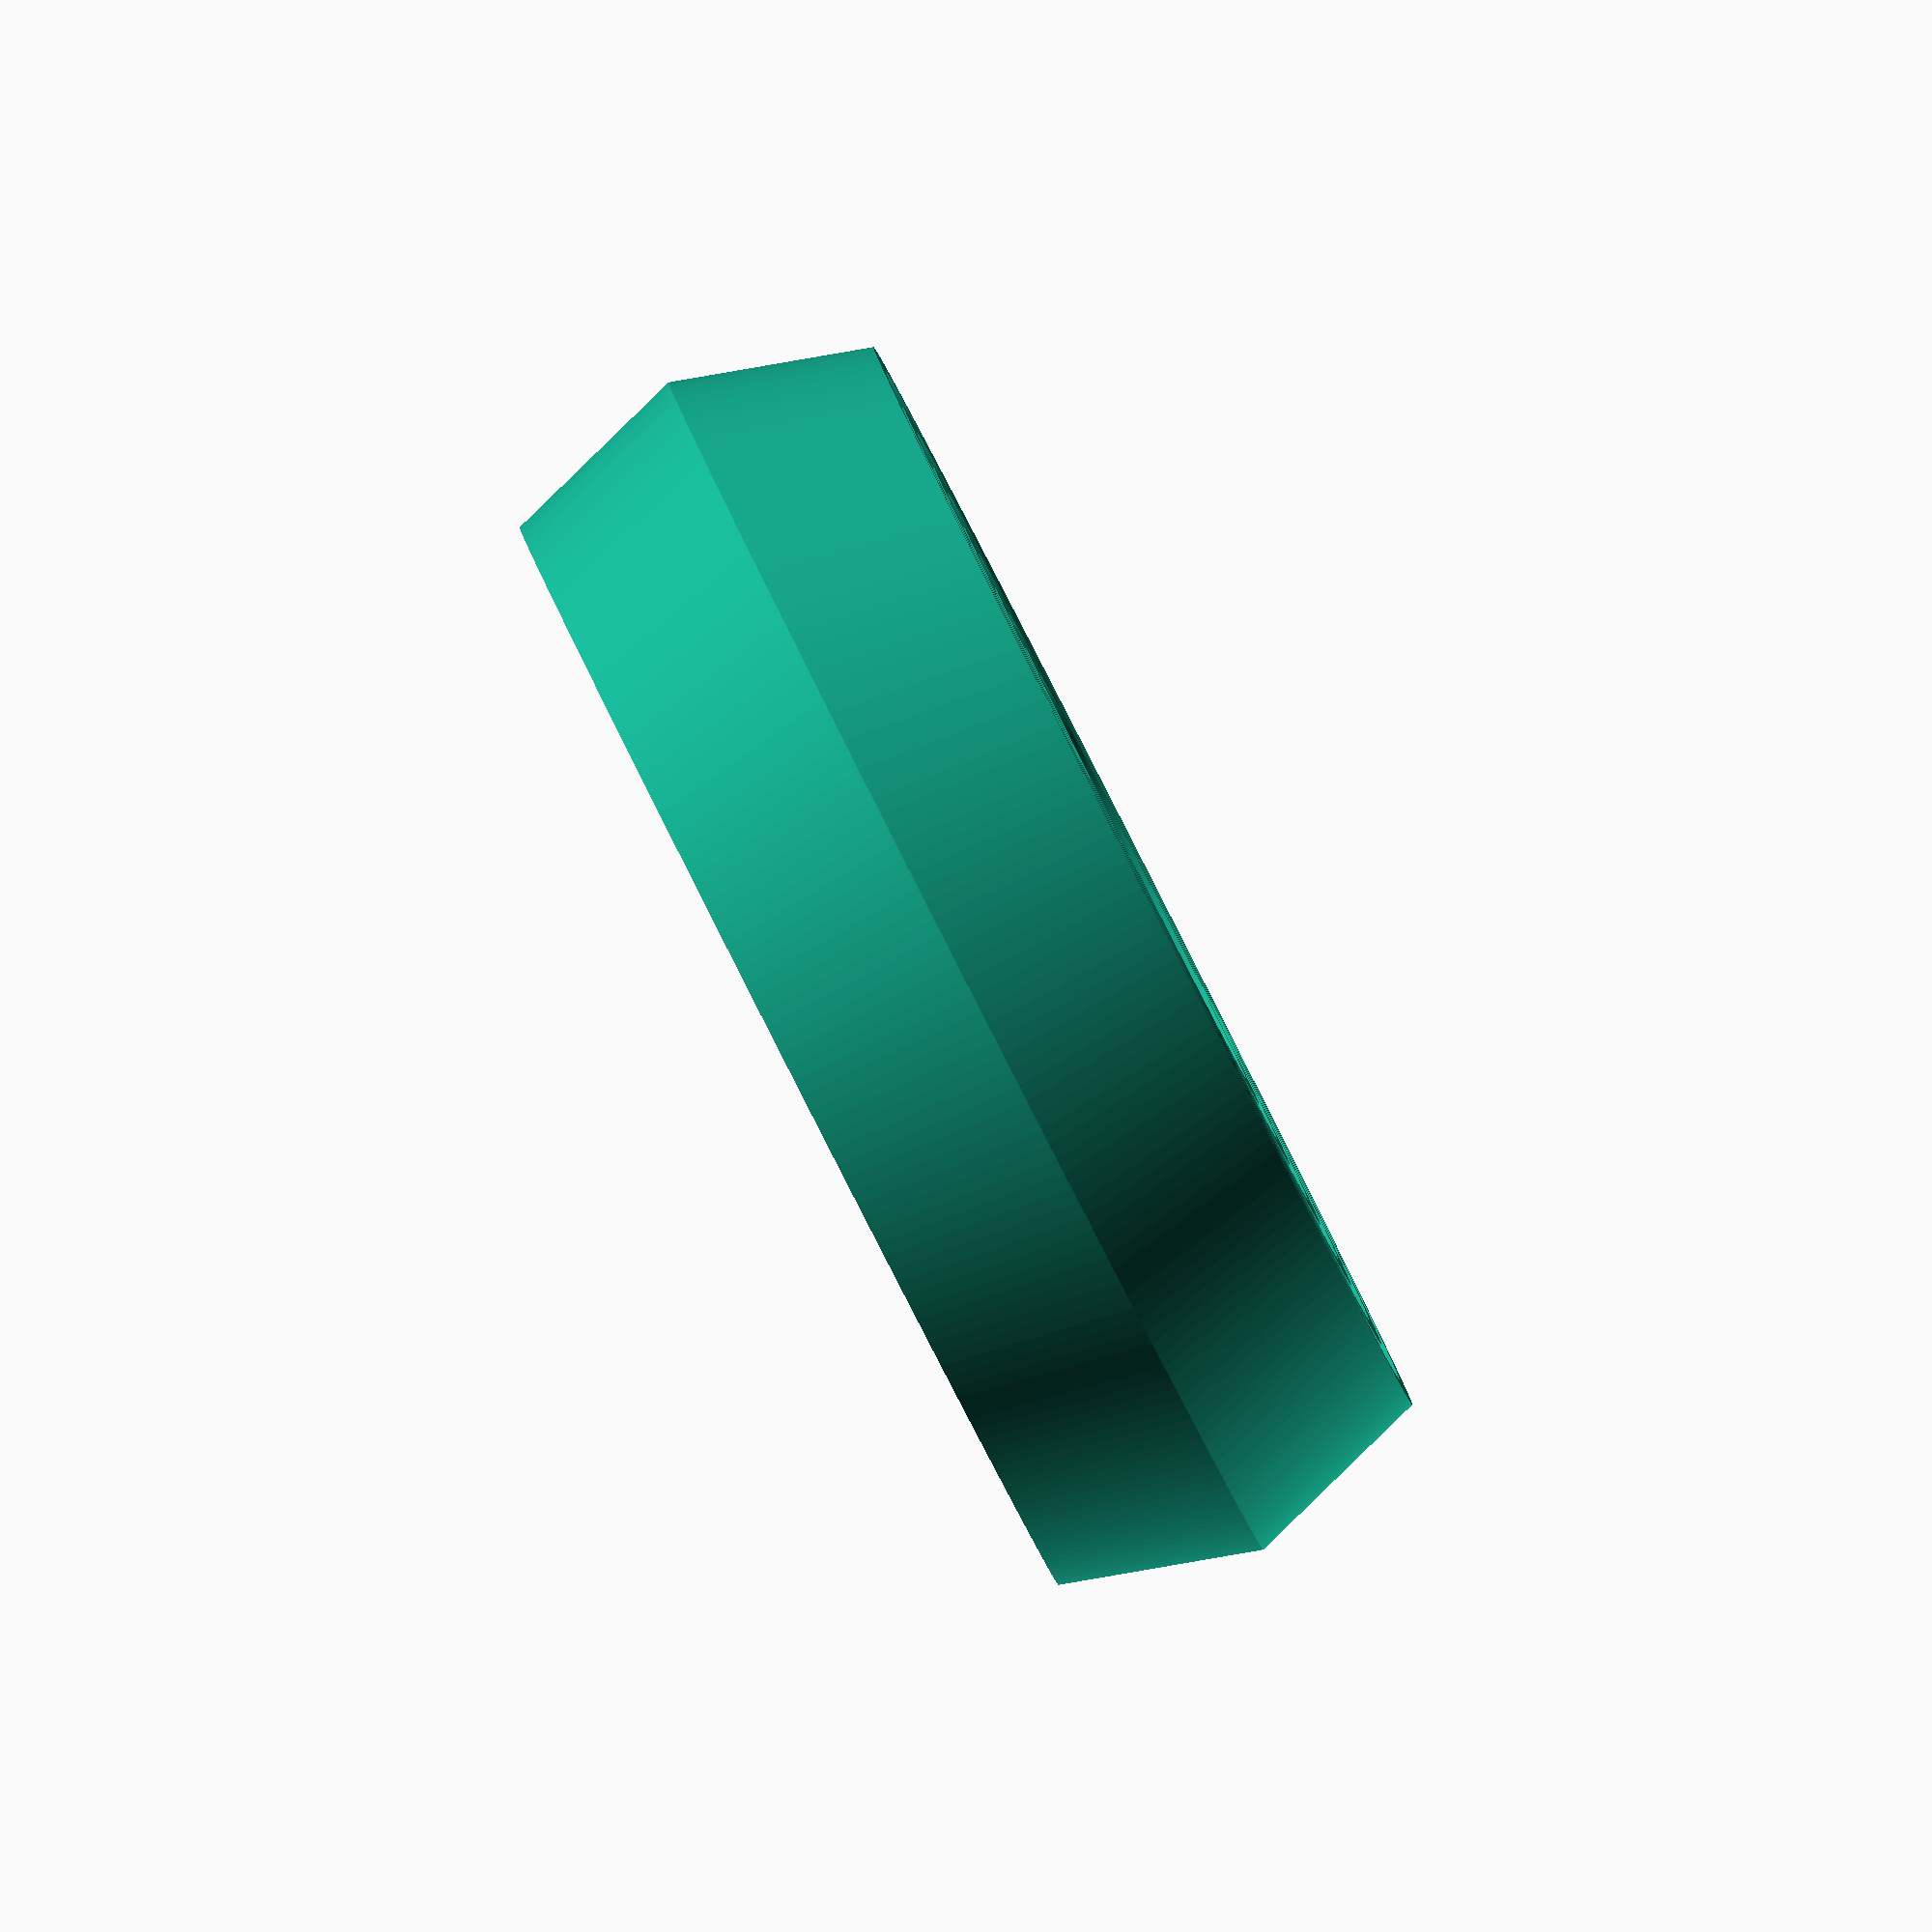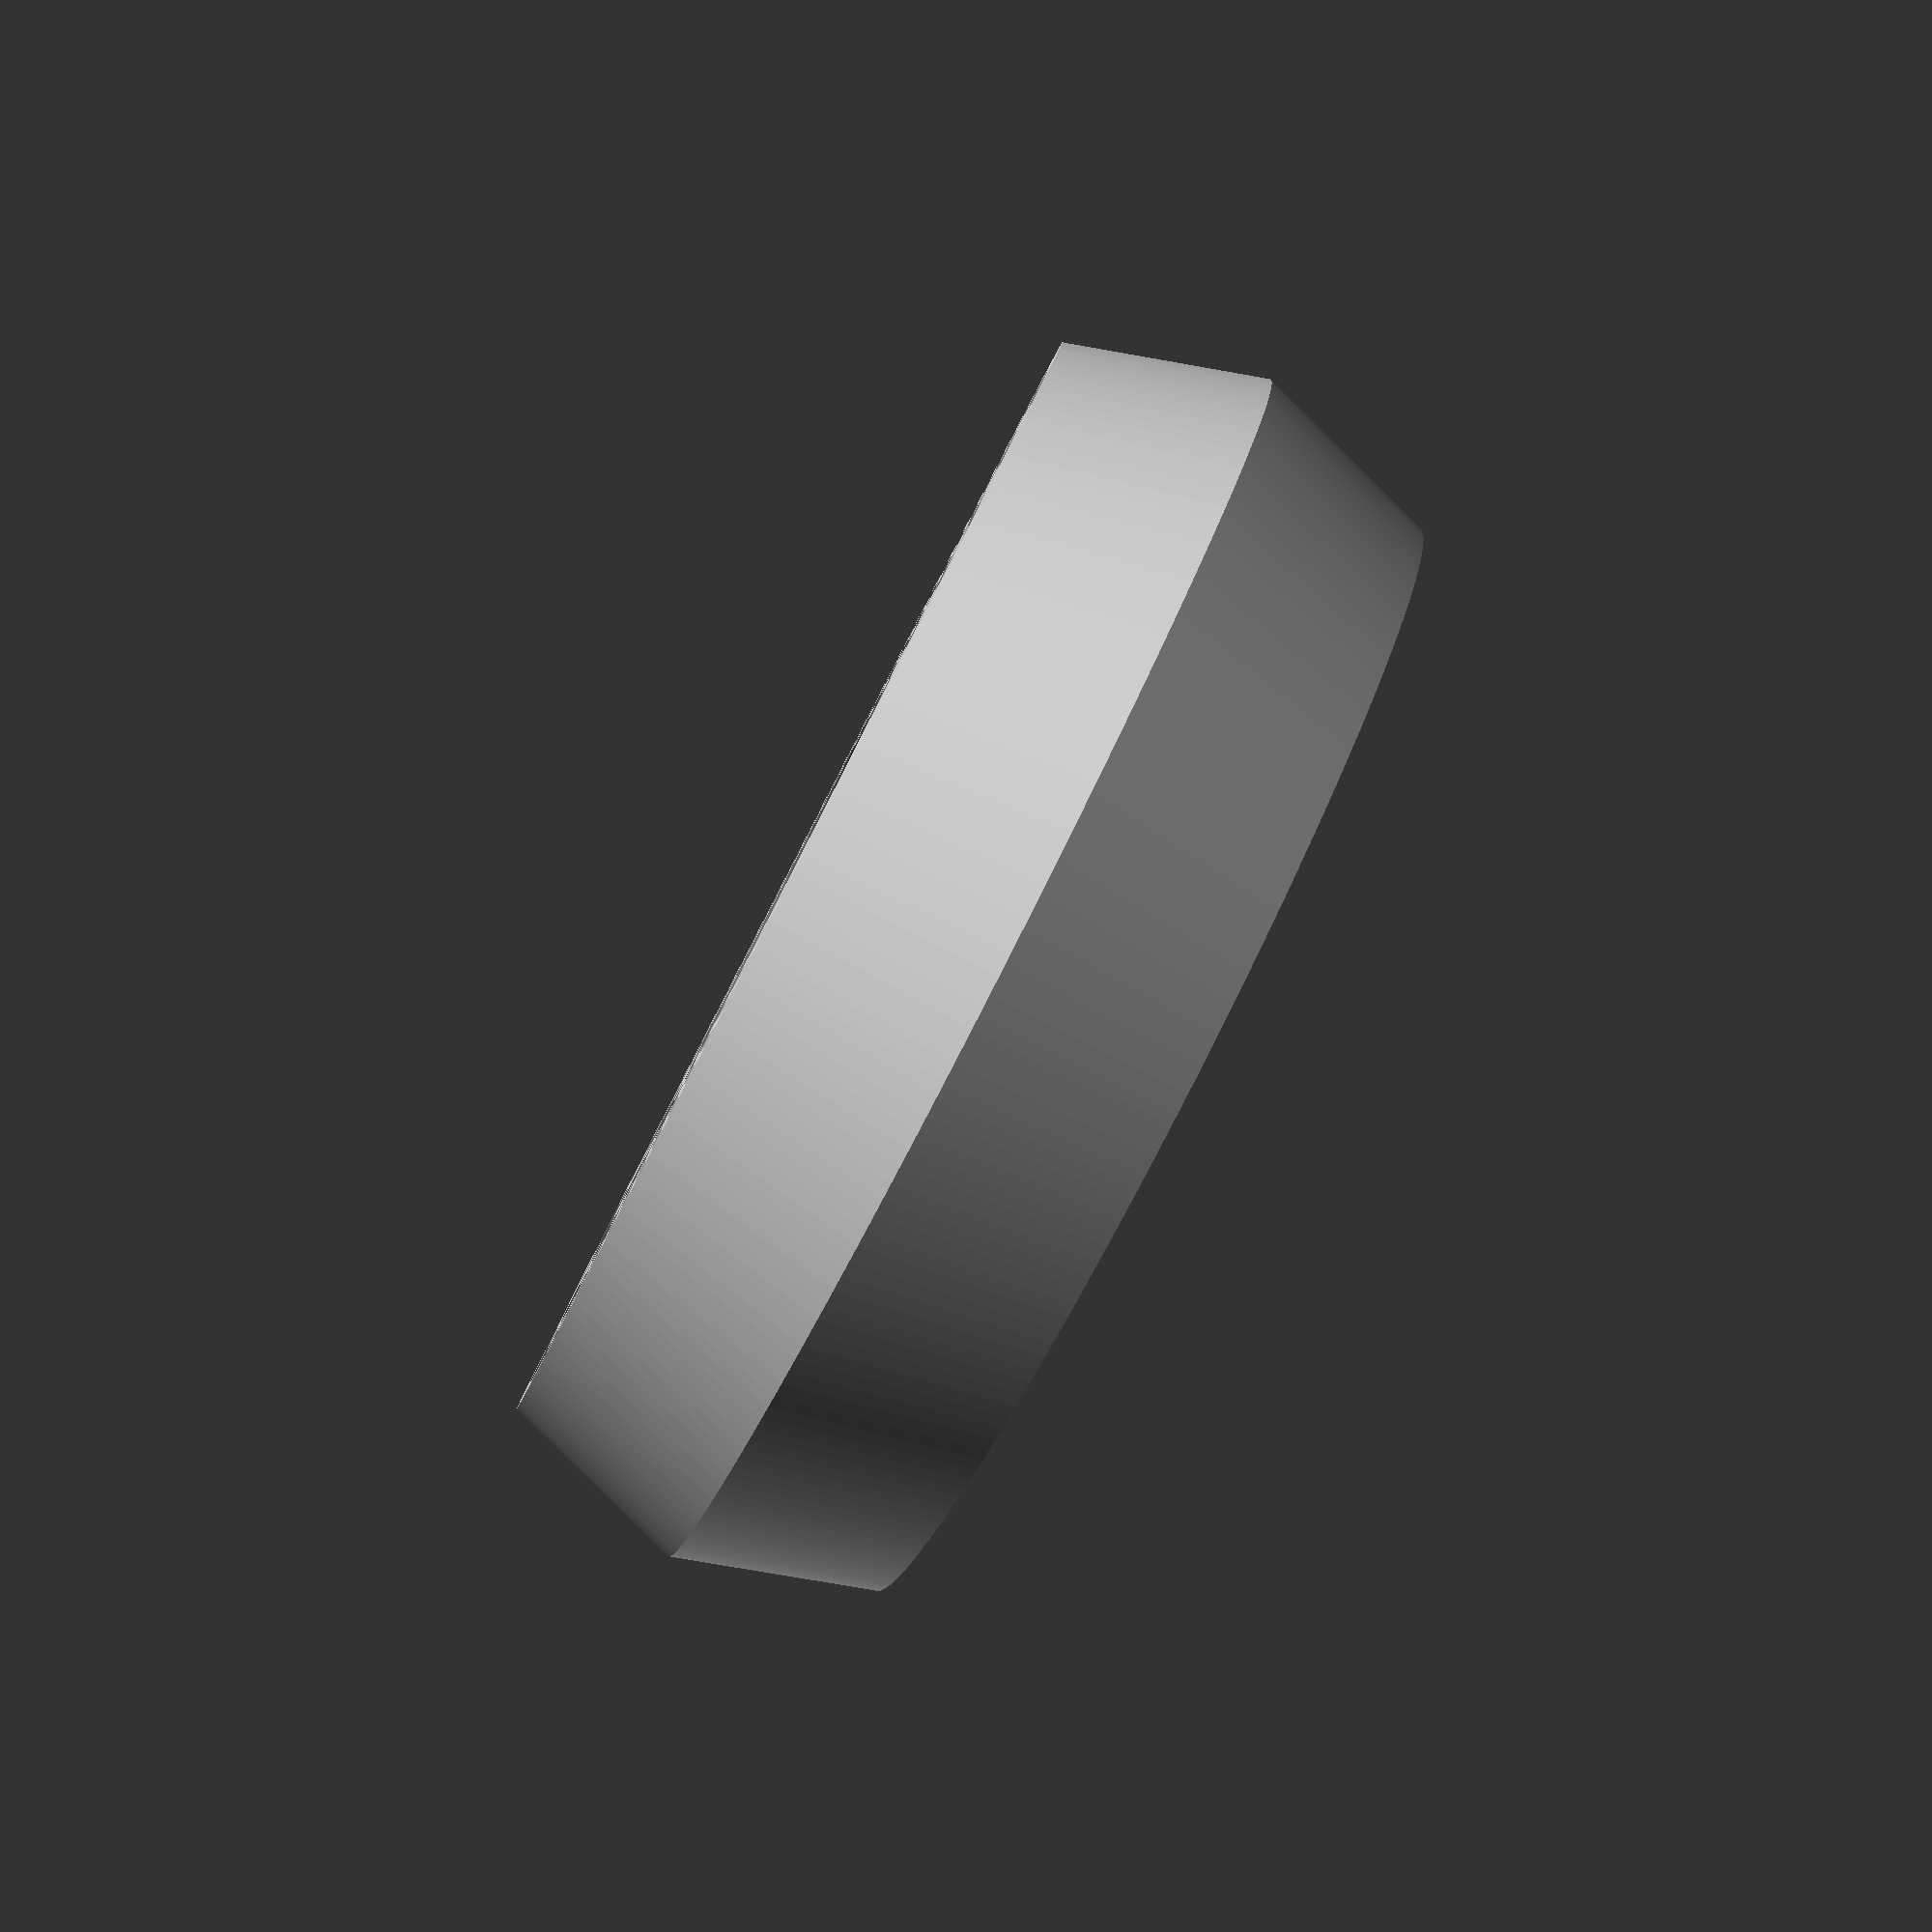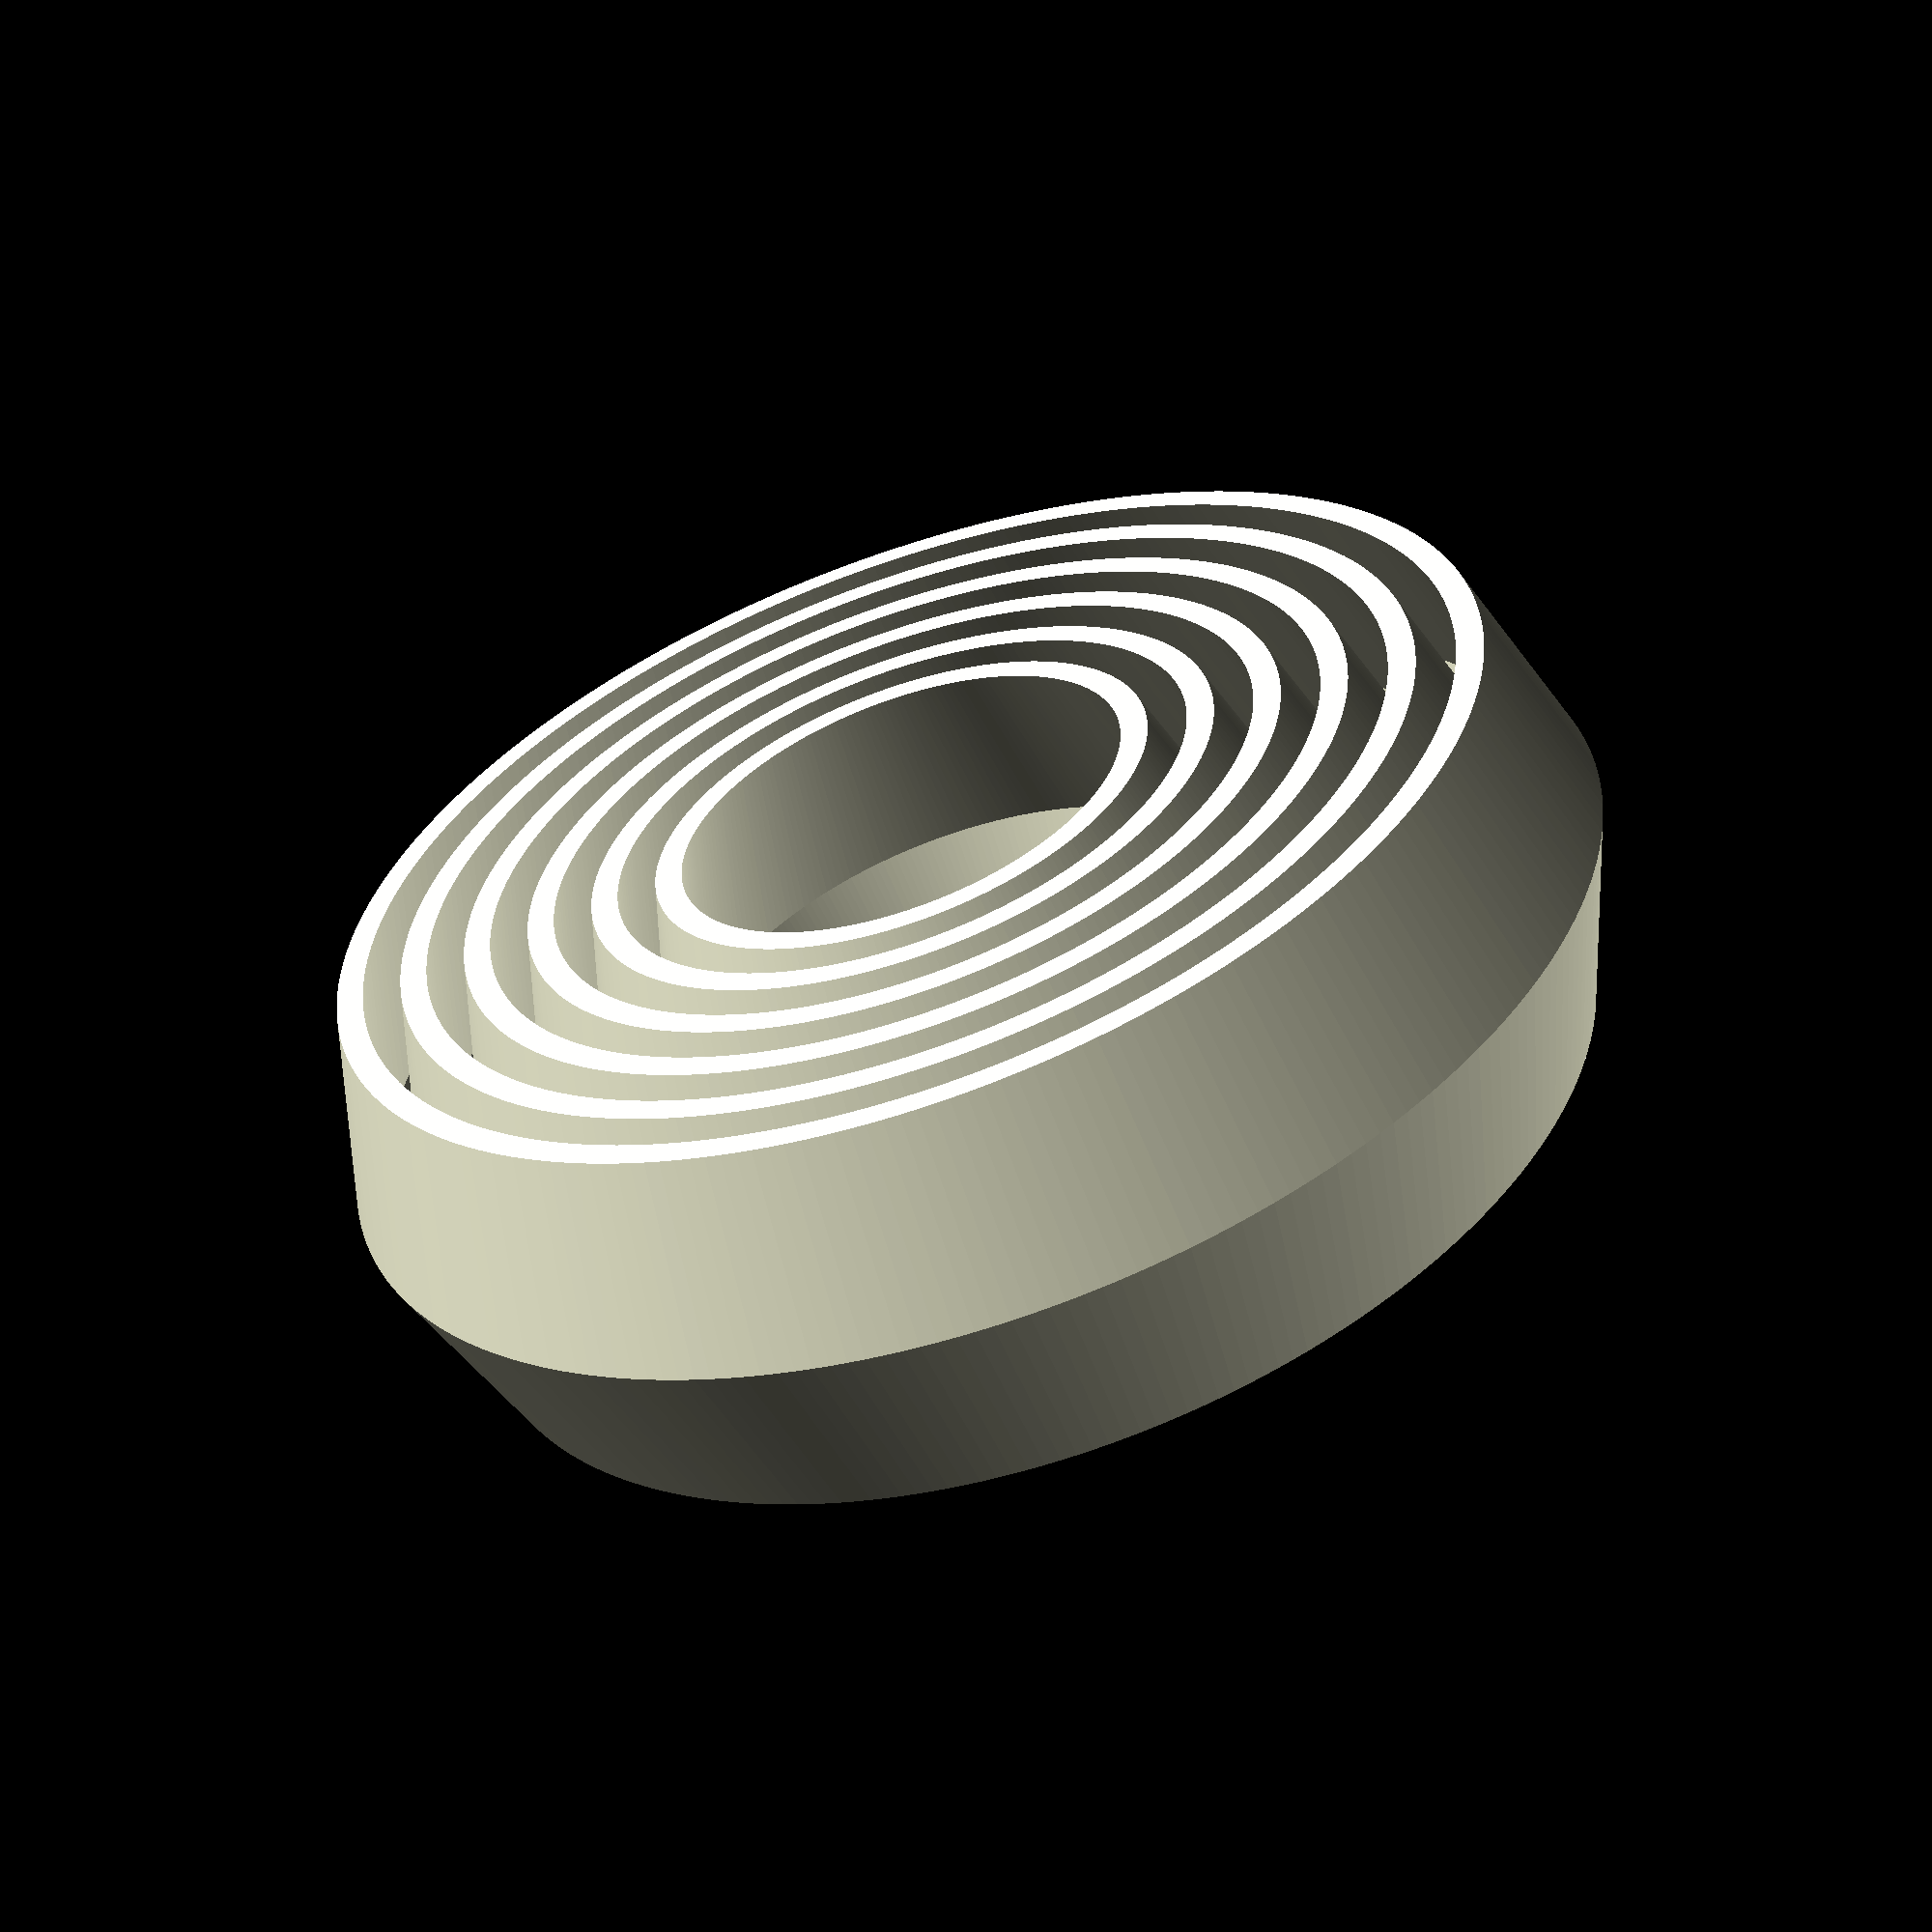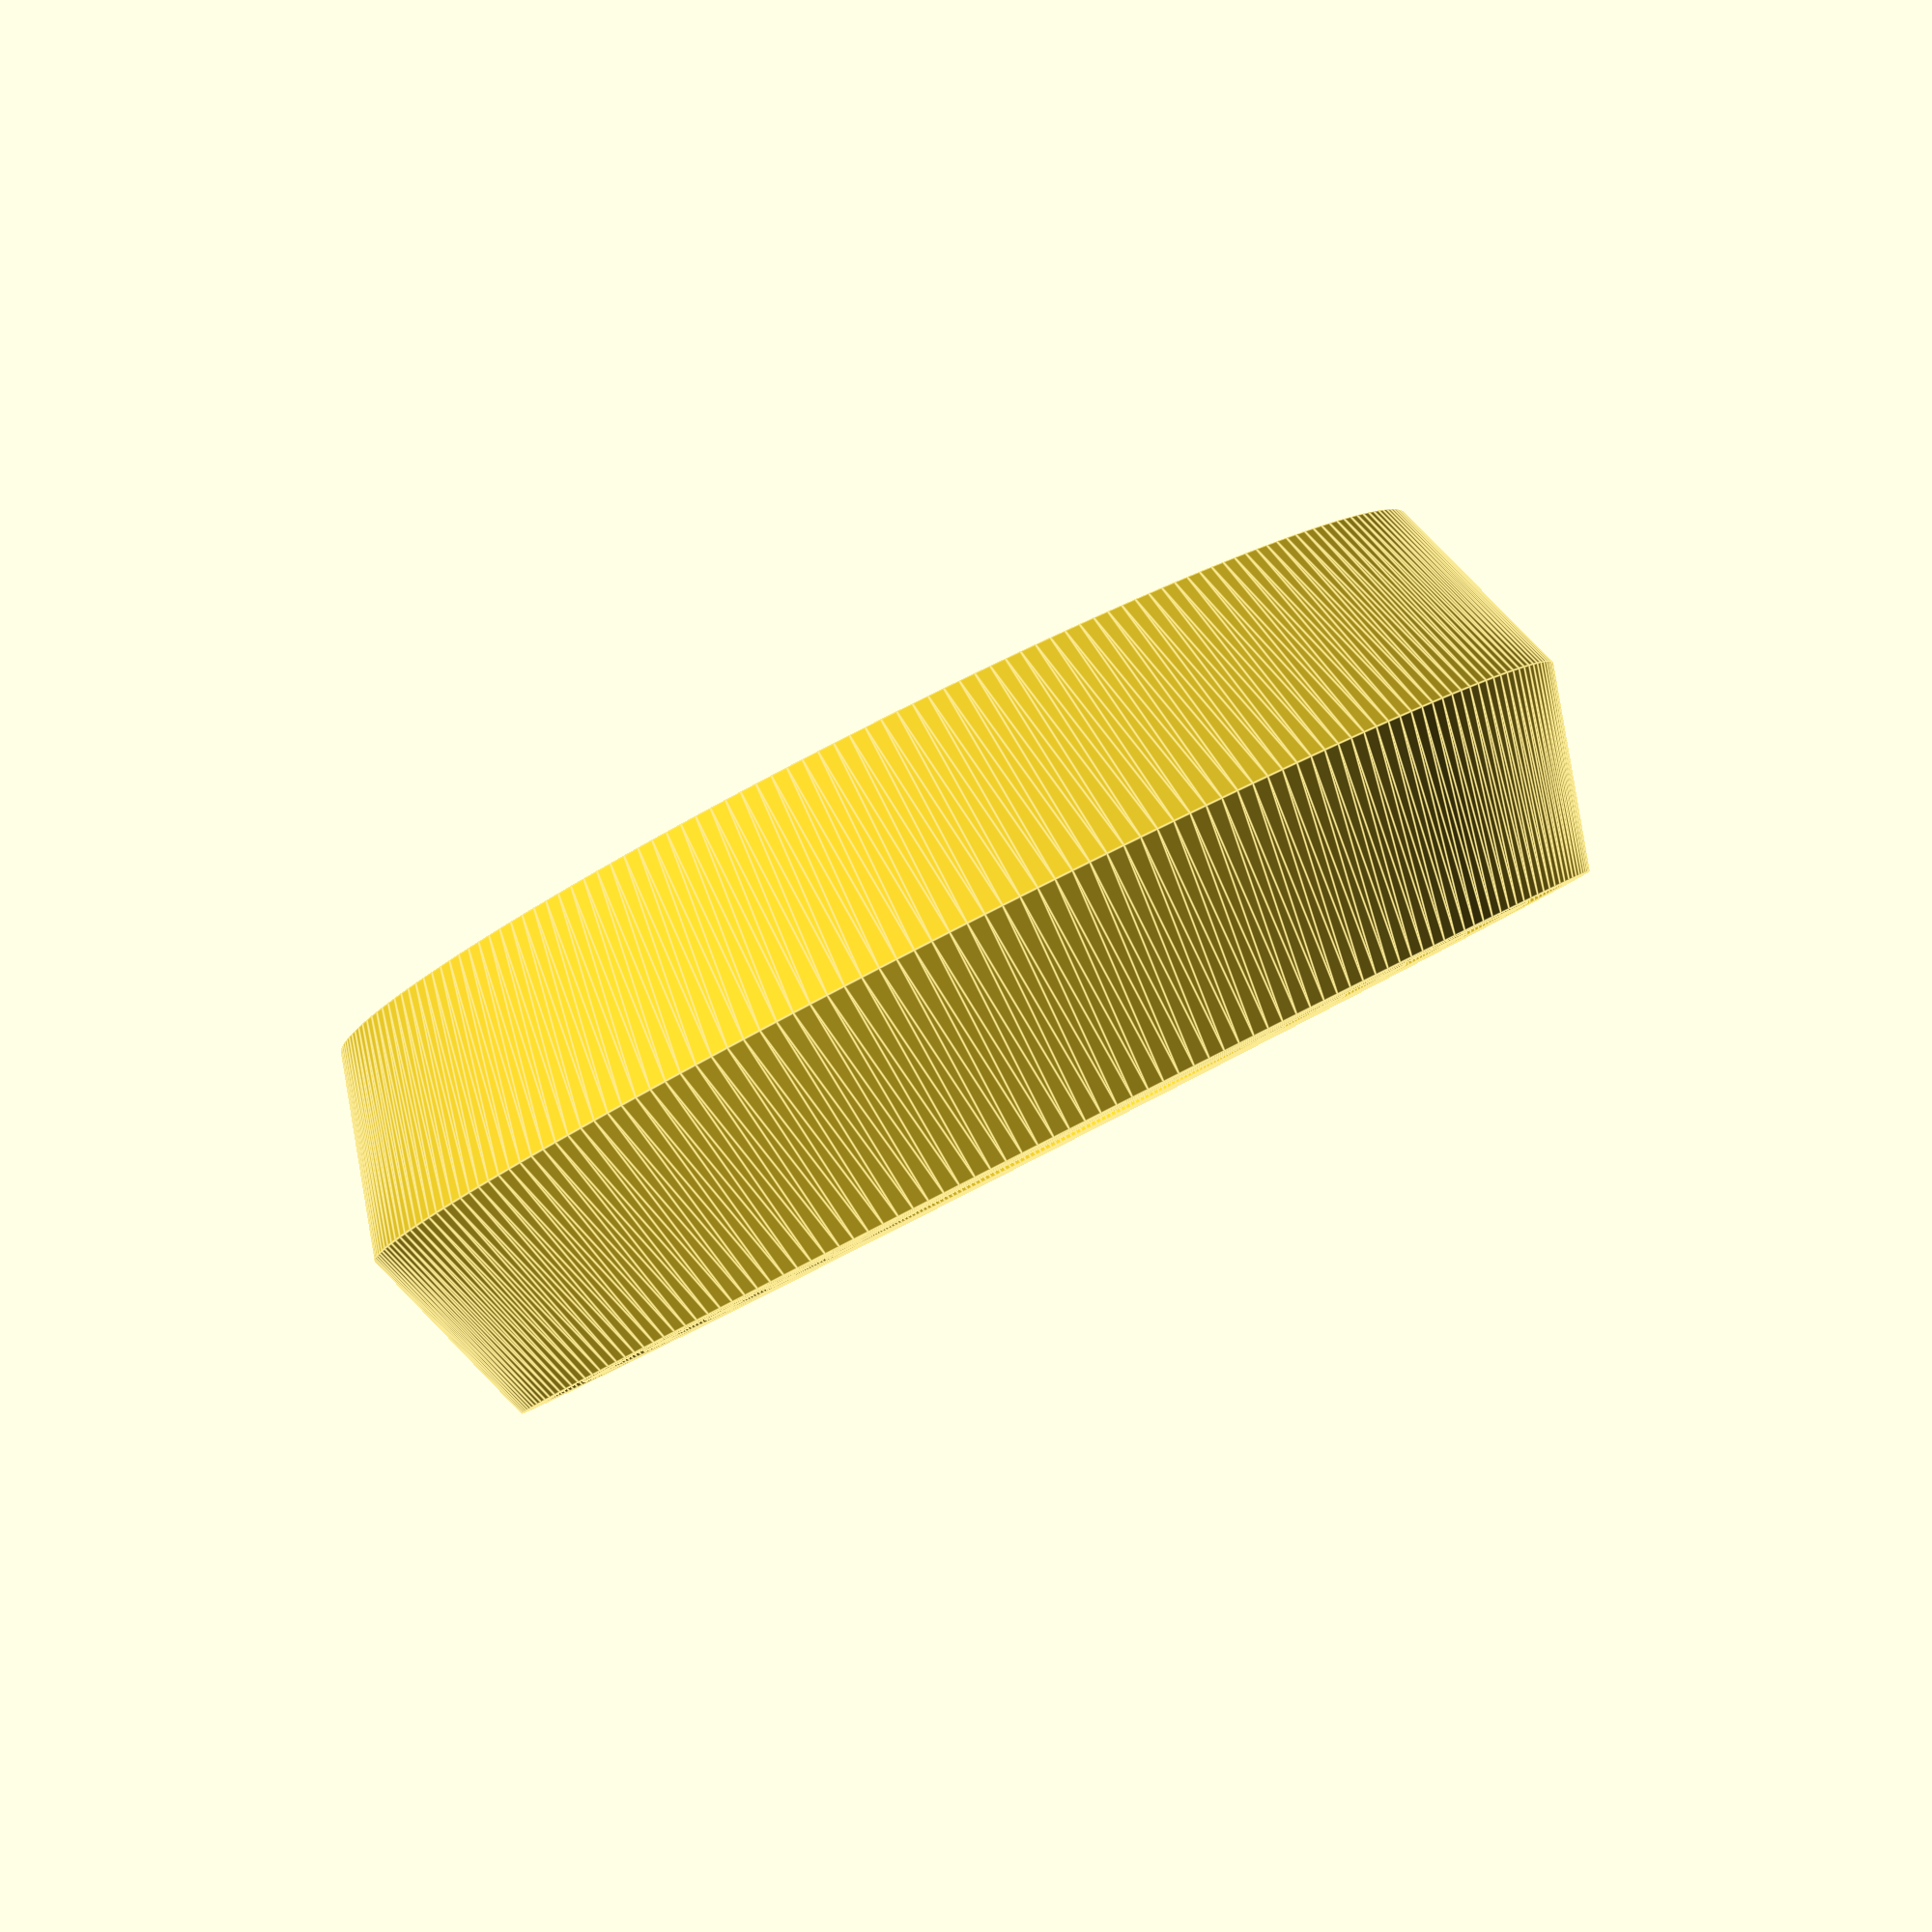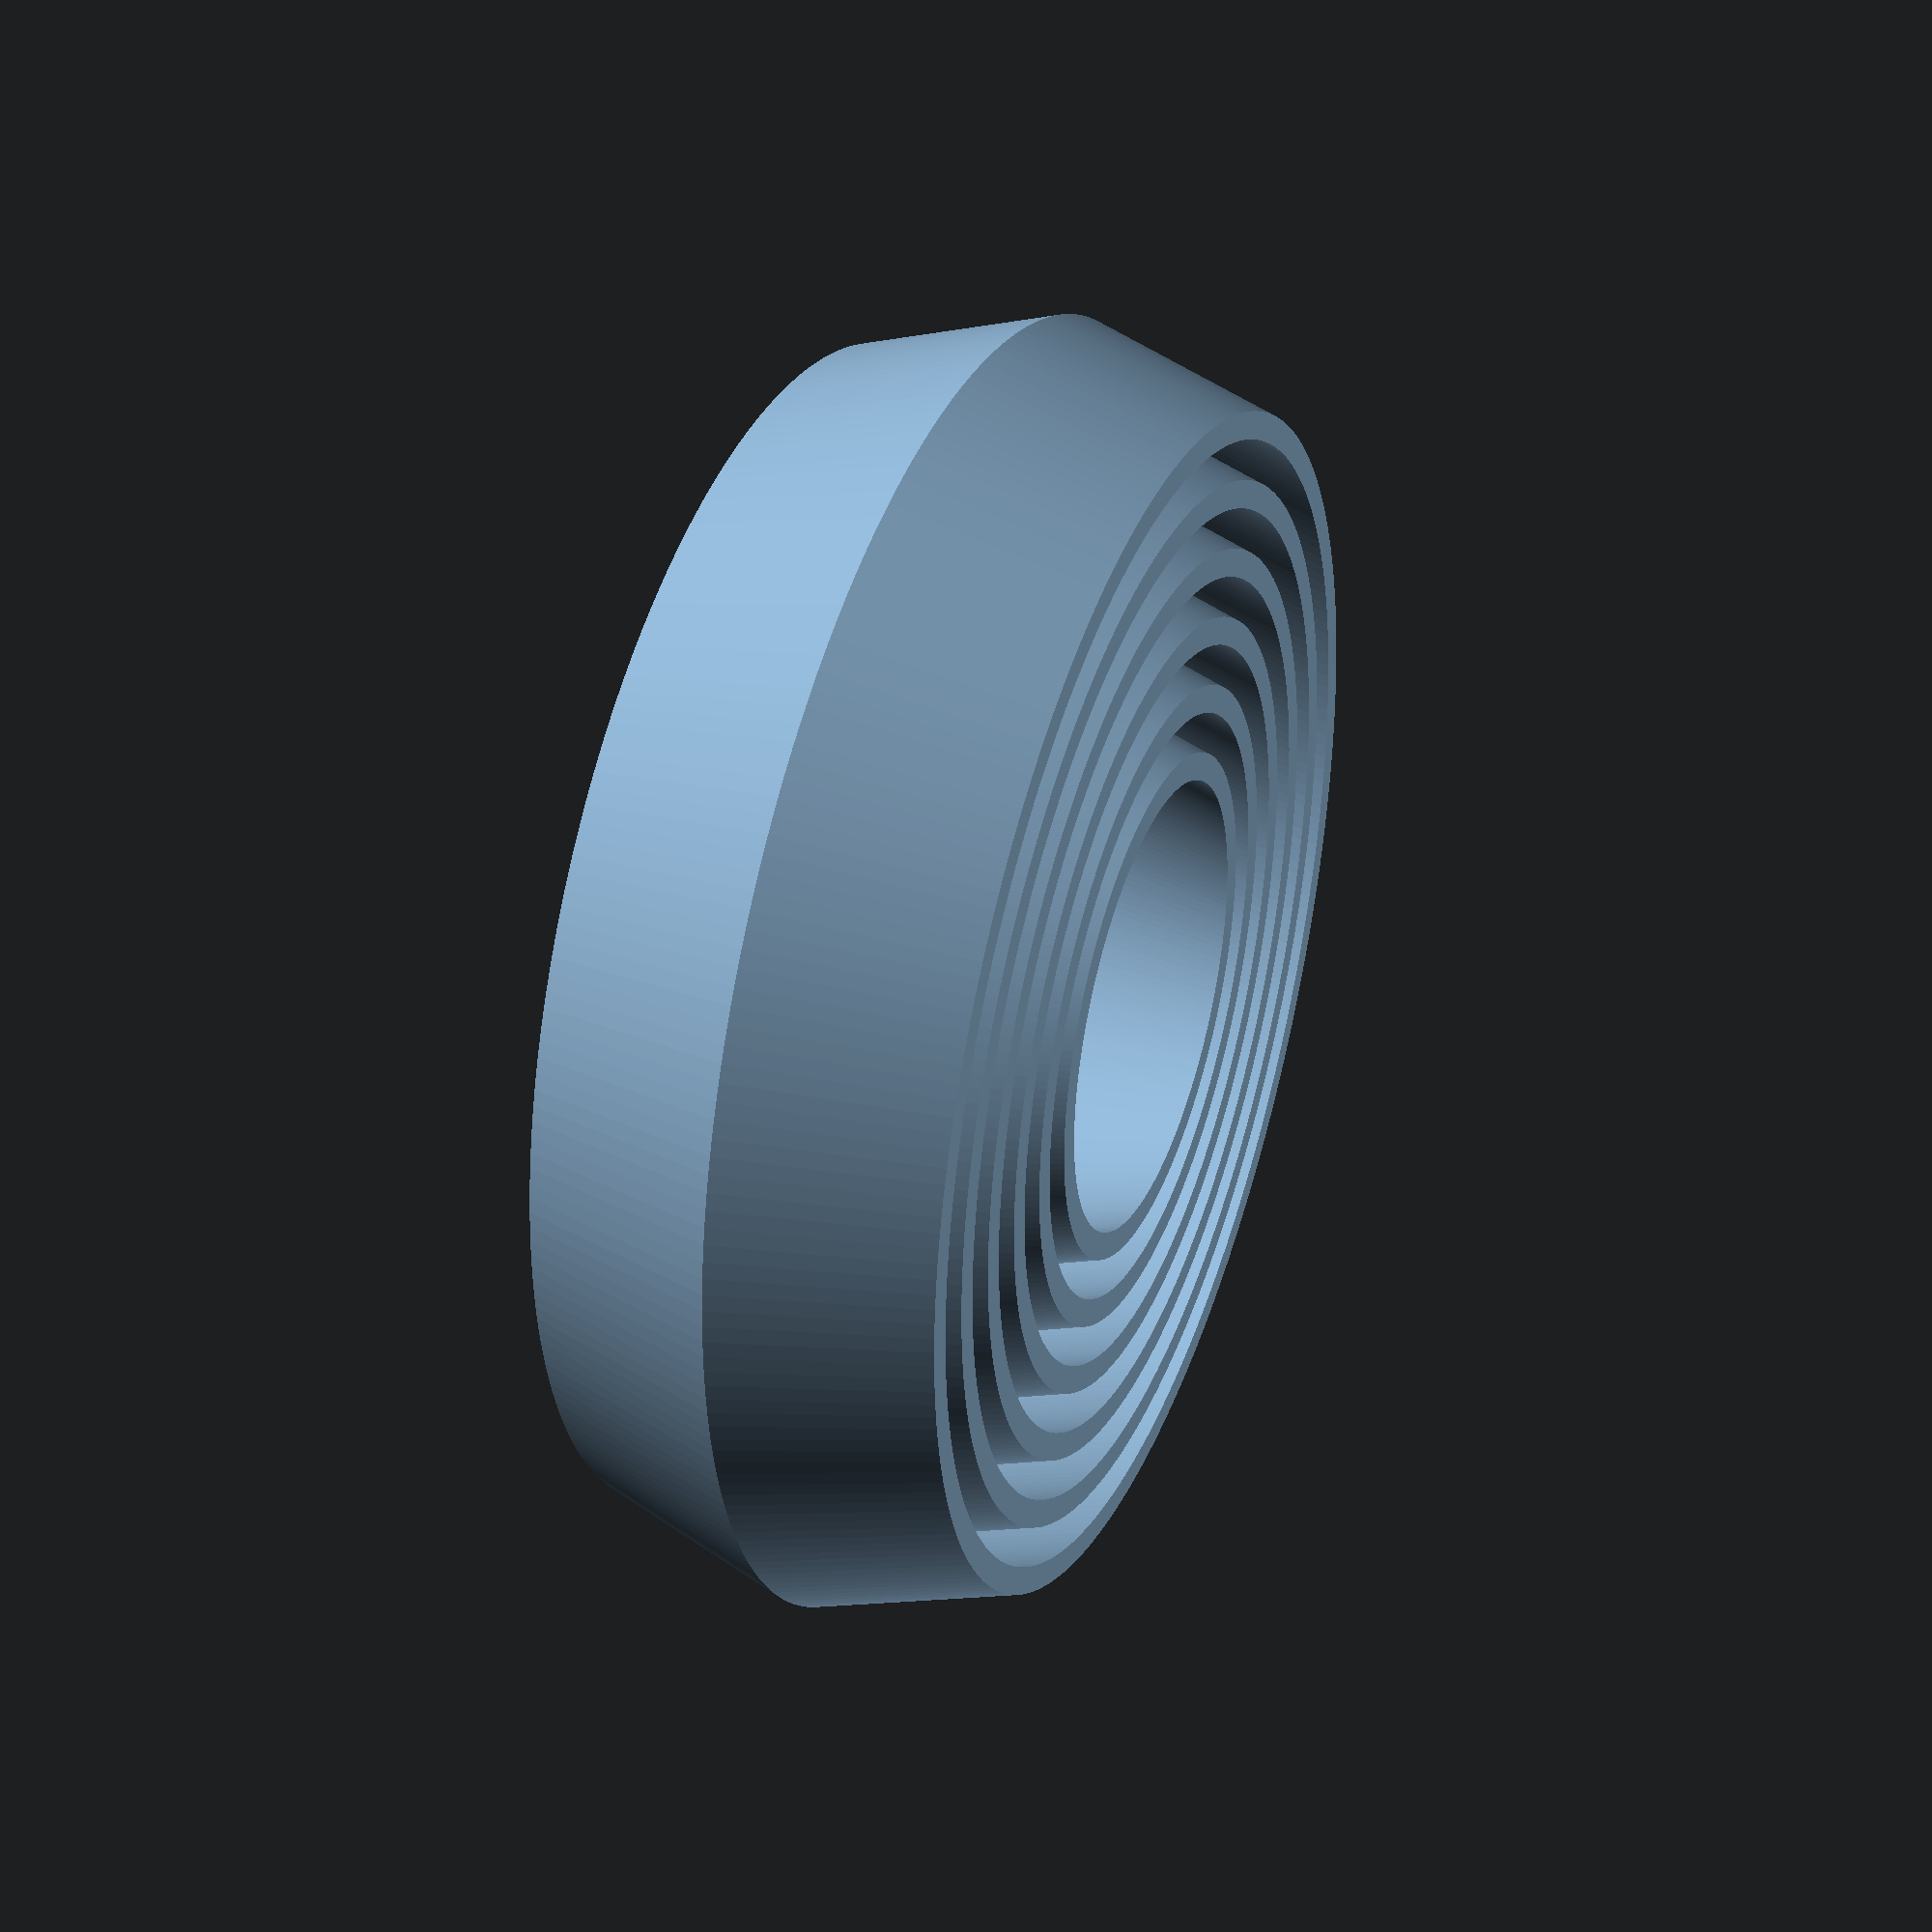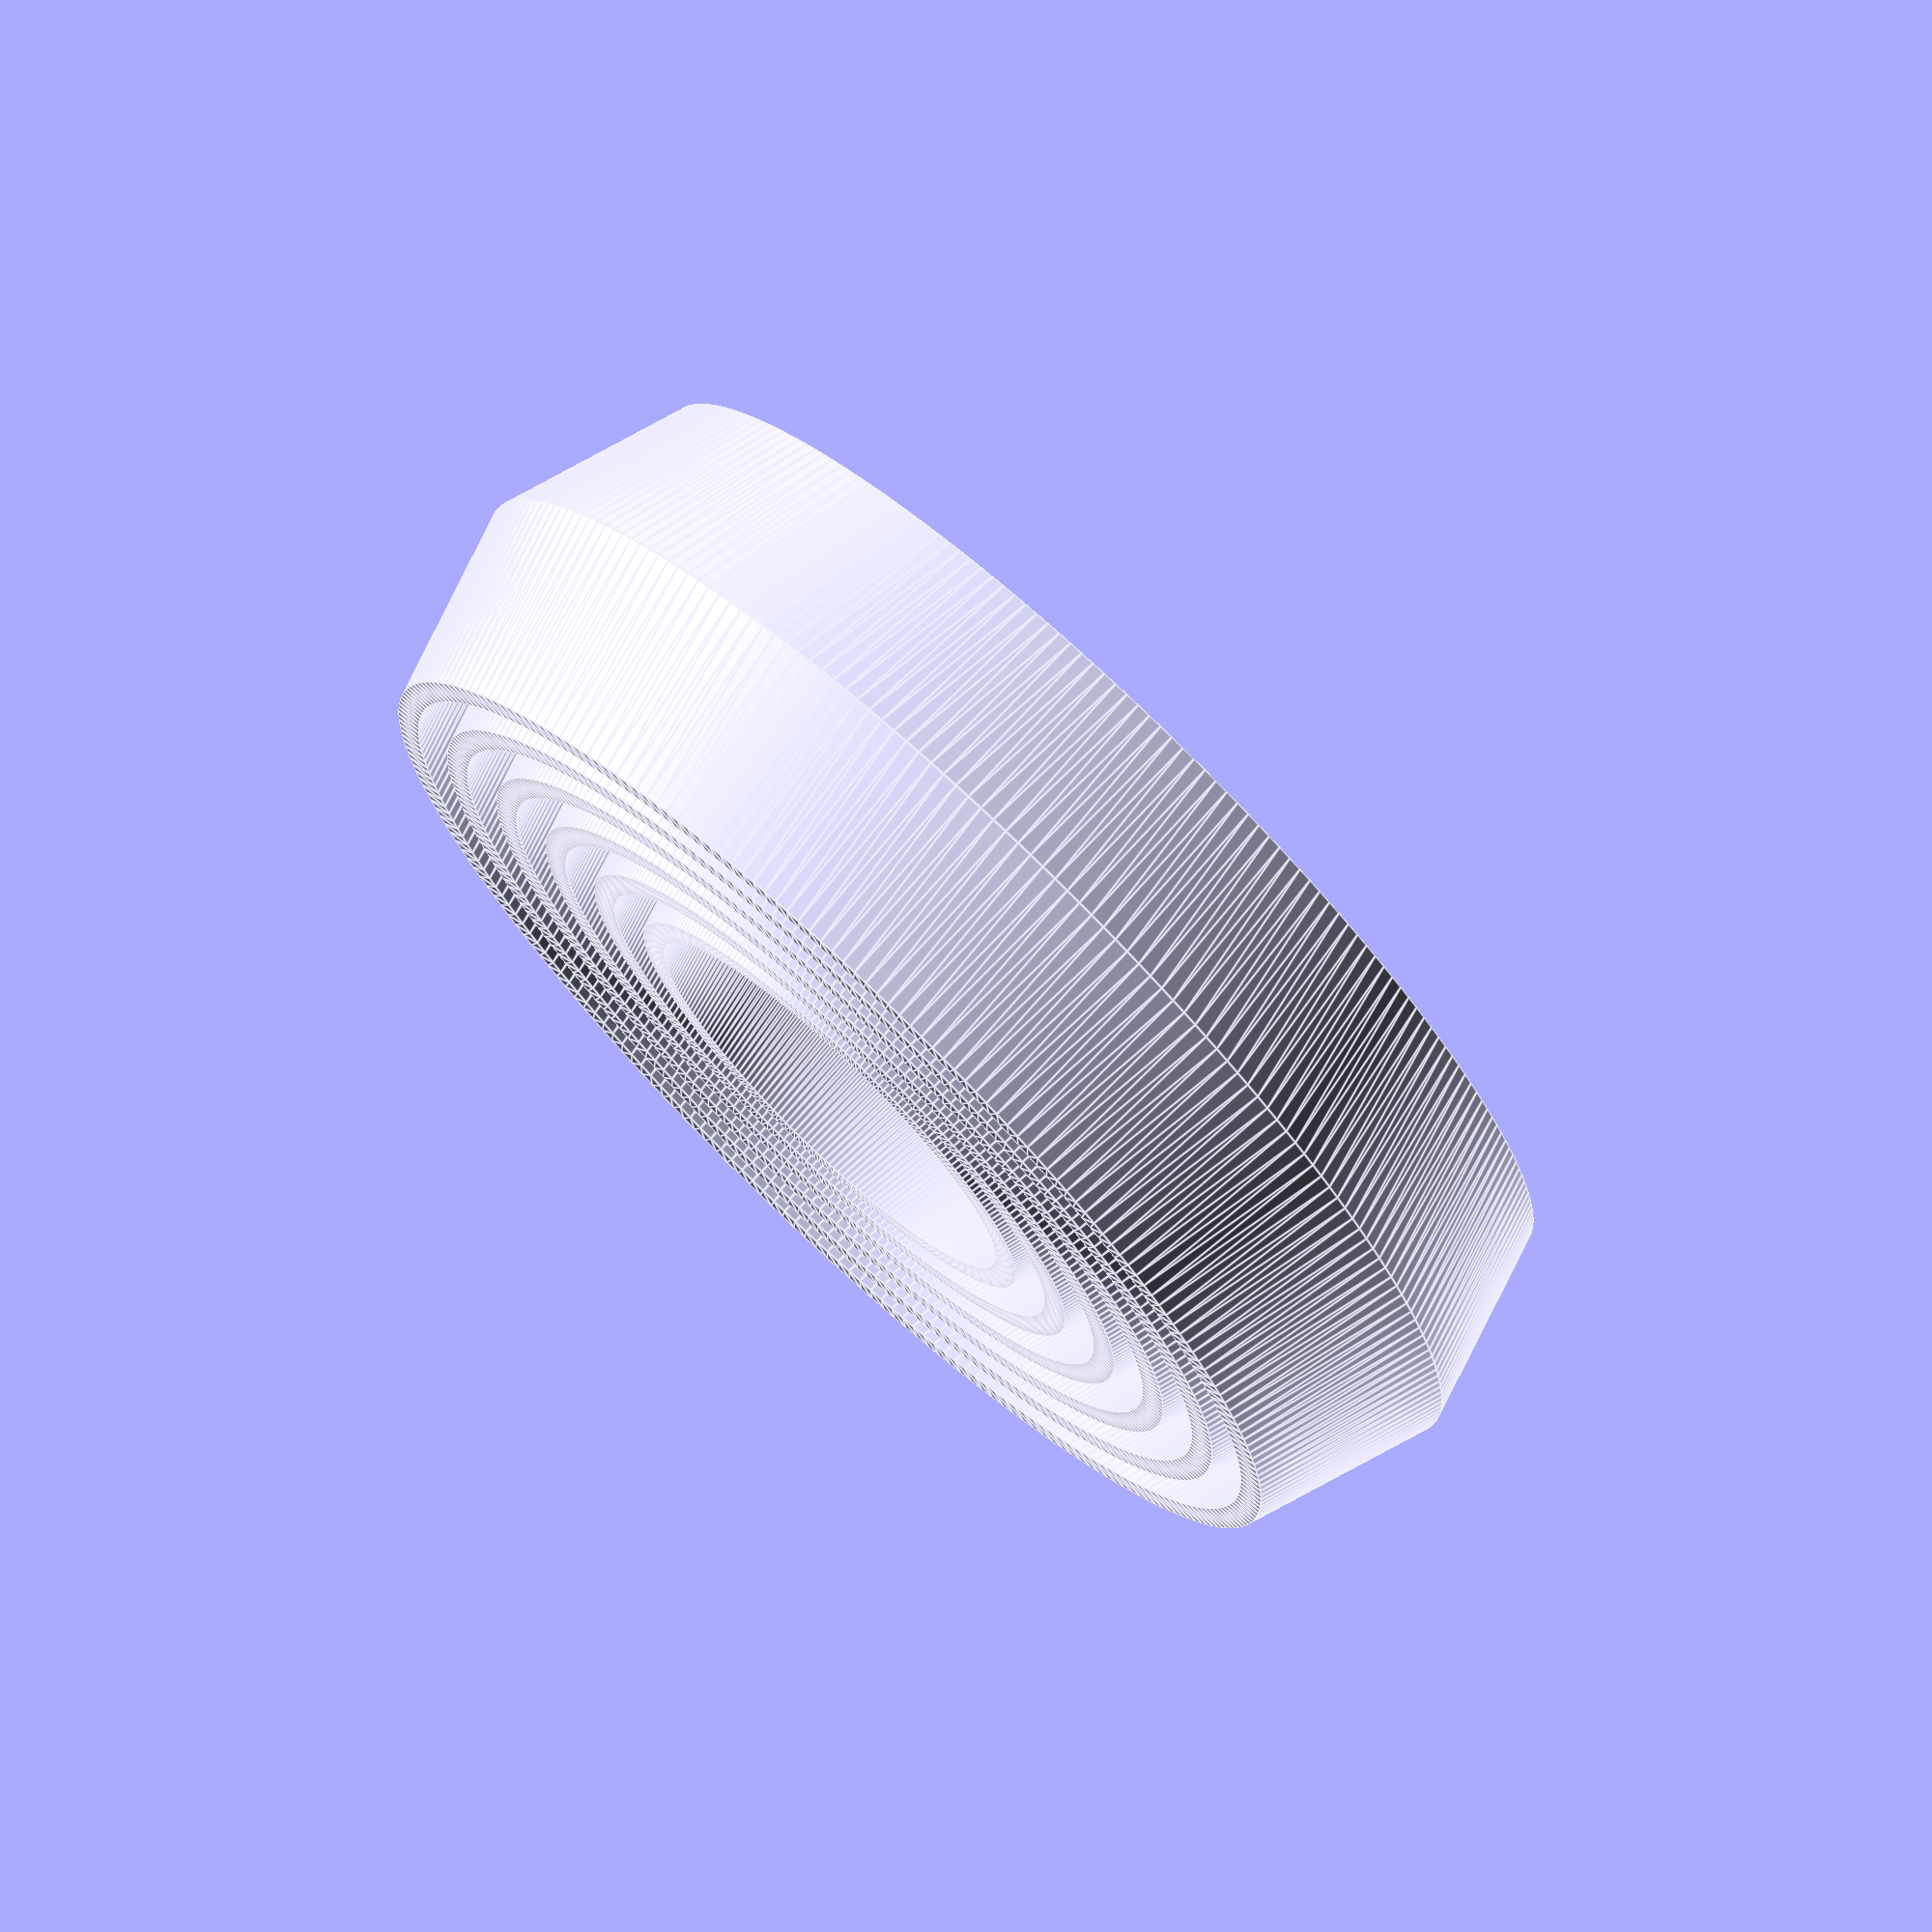
<openscad>
// Variables' comments formatted for Thingiverse Customizer.

// Cut a notch out of the rings to preview how the interior fits. Disable before printing!
preview_cut = false;

// Style of rings. Biconical rings can slide axially as well as tumbling; spherical rings are close-fitting and more likely to jam.
type = "biconical";  // [biconical:Biconical, spherical:Spherical, spherical_one_hole:Spherical (closed on top)]


// Number of rings to generate. The size is determined starting from the center, so more rings is larger.
ring_count = 6;

// Width of the rings (z axis height as printed), in millimeters.
ring_width = 20;

// Thickness of each ring, in millimeters. Setting this too low will result in rings which pop apart too easily.
ring_thickness = 1.4;

// Radius of the midline of the smallest ring, in millimeters. The opening will be smaller than this depending on the type.
initial_radius = 16;

// For biconical rings, the faces of the rings will have a radius this many millimeters smaller than the center. Ignored for spherical rings.
bicone_opening_reduction = 3.1;

// For biconical rings, the amount of space between adjacent rings (when they are concentric), in millimeters. Must be smaller than Bicone Opening Reduction to prevent the rings from just falling apart.
bicone_gap = 2;

// For spherical rings, the width of a centered thinner band of each ring, in millimeters. This is intended for rings printed with transparent material in that band. Set to zero to disable.
spherical_thin_band_width = 0;

// For spherical rings, the thickness of a centered thinner band of each ring, in millimeters. This is intended for rings printed with transparent material in that band. Cannot be larger than the ring thickness. Ignored if thin band width is zero.
spherical_thin_band_thickness = 0.6;

// For spherical rings, the amount of space between adjacent rings, in millimeters. Set this as low as you can without the surfaces fusing when printed.
spherical_gap = 0.6;

/* [Hidden] */

spherical = type == "spherical" || type == "spherical_one_hole";

// Chosen constants and not-exposed calculations
SMOOTH_FACETS = 240;
gap = spherical ? spherical_gap : bicone_gap;
facets = spherical ? SMOOTH_FACETS / 2 : SMOOTH_FACETS;  // make spheres somewhat less super-expensive

// Derived values / aliases
zradius = ring_width / 2;
step = gap + ring_thickness;


difference() {
    main();
    
    if (preview_cut)
    translate([0, 0, -500])
    cube([1000, 1000, 1000]);
}


module main() {
    for (i = [0:ring_count - 1]) {
        radius = initial_radius + i * step;
        unit(radius);
    }
}

module unit(r2) {
    if (spherical) {
        rotate_extrude($fn = facets)
        intersection() {
            difference() {
                circle(r = r2, $fn = facets);
                circle(r = r2 - ring_thickness, $fn = facets);
                
                if (spherical_thin_band_width > 0) {
                    minkowski() {
                        intersection() {
                            circle(r = r2 - ring_thickness, $fn = facets);

                            translate([0, -spherical_thin_band_width / 2])
                            square([r2 * 1.5, spherical_thin_band_width]);
                        }
                        
                        // diamond shape to create 45° overhangs
                        circle(r=ring_thickness - spherical_thin_band_thickness, $fn=4);
                    }
                }
            }
            
            translate([0, -zradius])
            square([r2 * 1.5, type == "spherical_one_hole" ? 1000 : zradius * 2]);
        }
        
    } else if (type == "biconical") {
        r1 = r2 - bicone_opening_reduction;
        //linear_extrude(2)
        rotate_extrude($fn = facets)
        polygon([
            [r1, zradius],
            [r2, 0],
            [r1, -zradius],
            [r1 - ring_thickness, -zradius],
            [r2 - ring_thickness, 0],
            [r1 - ring_thickness, zradius],
        ]);
        
    } else {
        echo("Error: ring type not valid");
    }
}
</openscad>
<views>
elev=268.6 azim=274.7 roll=243.0 proj=o view=solid
elev=84.3 azim=188.0 roll=62.8 proj=p view=solid
elev=60.2 azim=245.3 roll=19.2 proj=p view=solid
elev=93.2 azim=175.6 roll=206.9 proj=p view=edges
elev=145.5 azim=170.5 roll=248.9 proj=p view=wireframe
elev=105.2 azim=277.2 roll=316.6 proj=o view=edges
</views>
